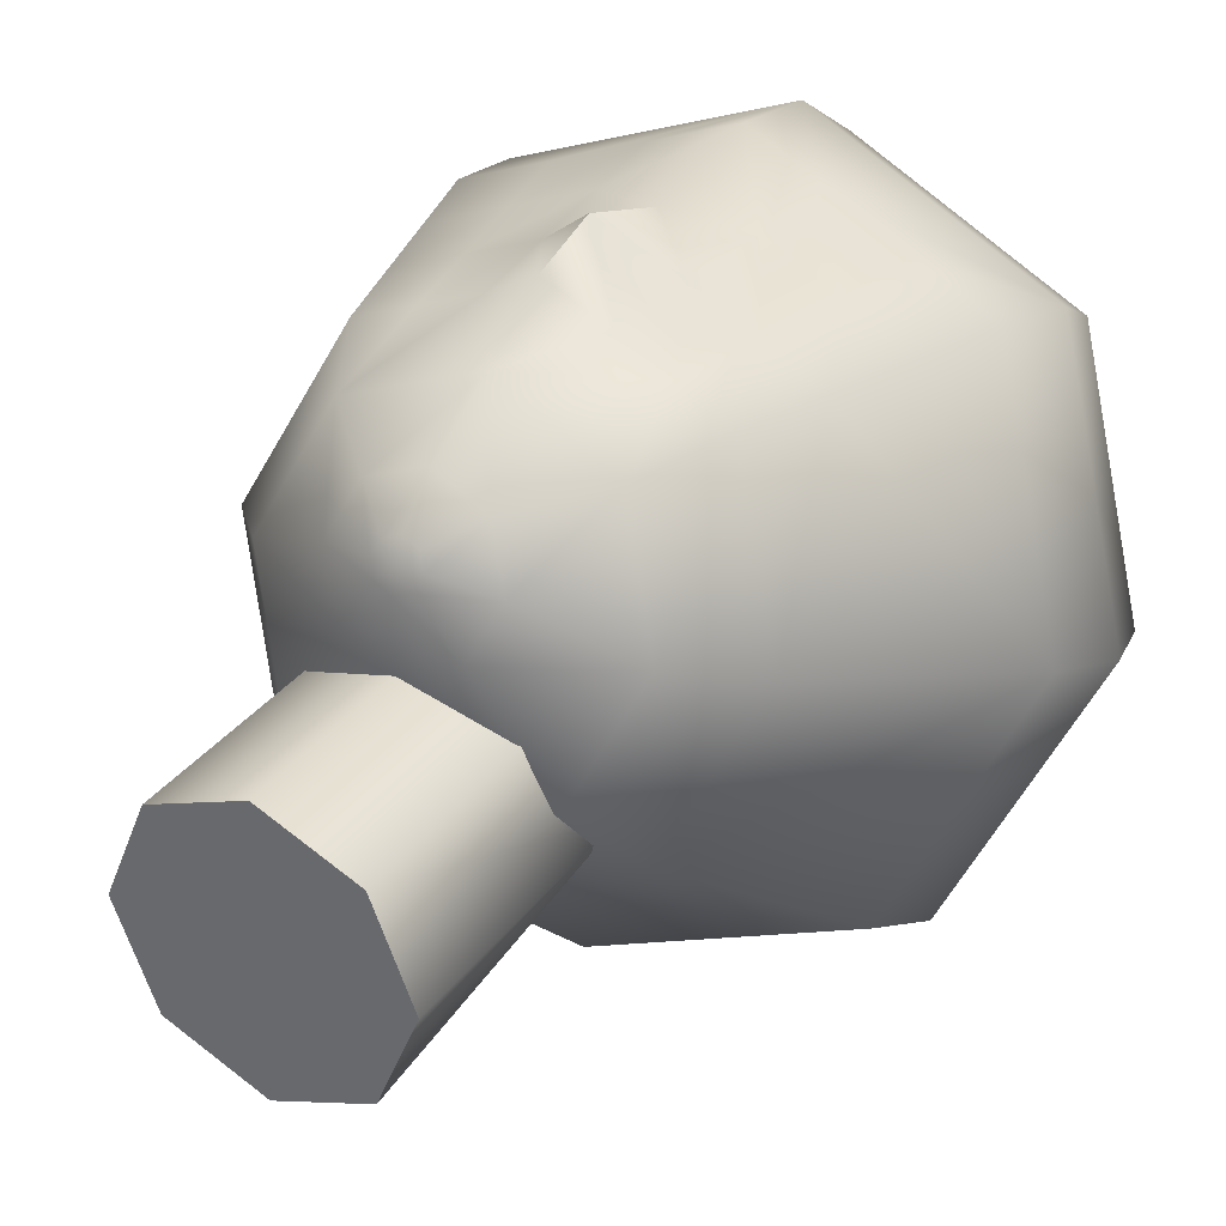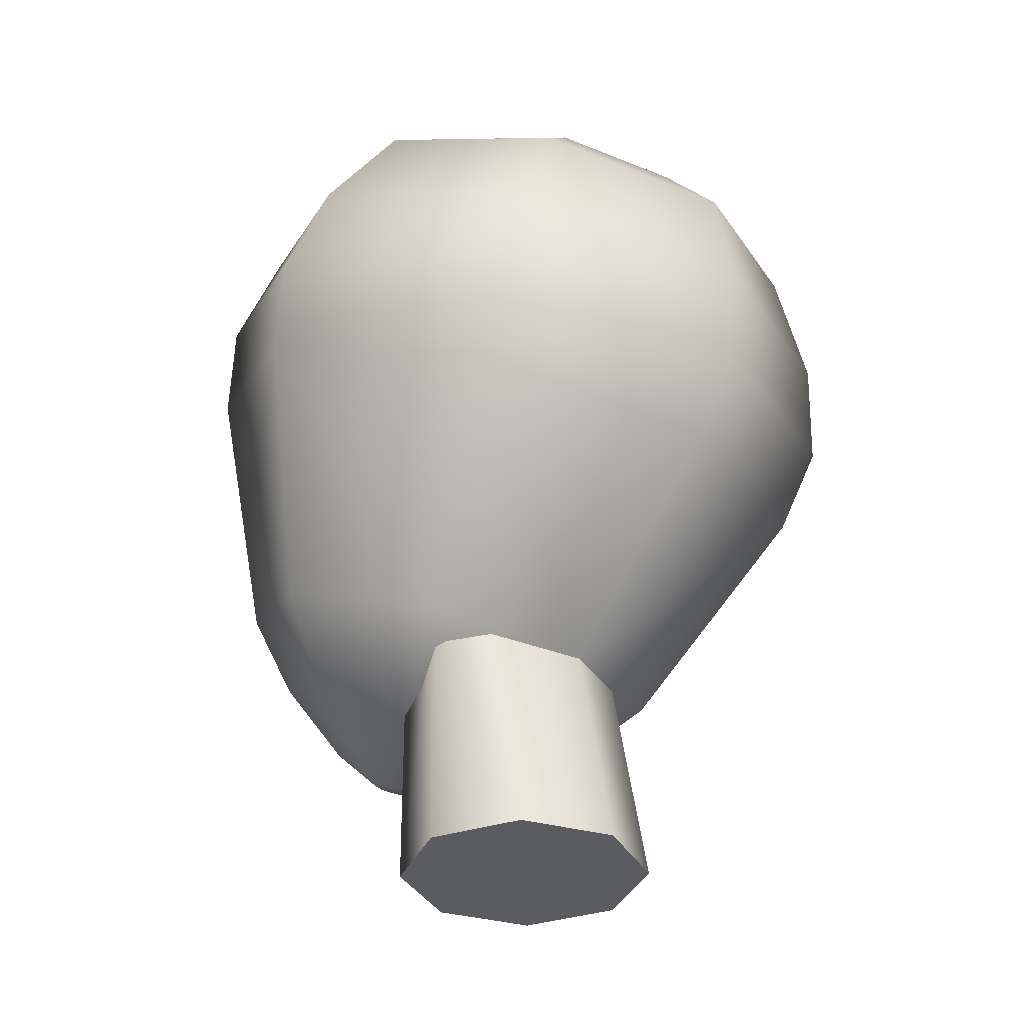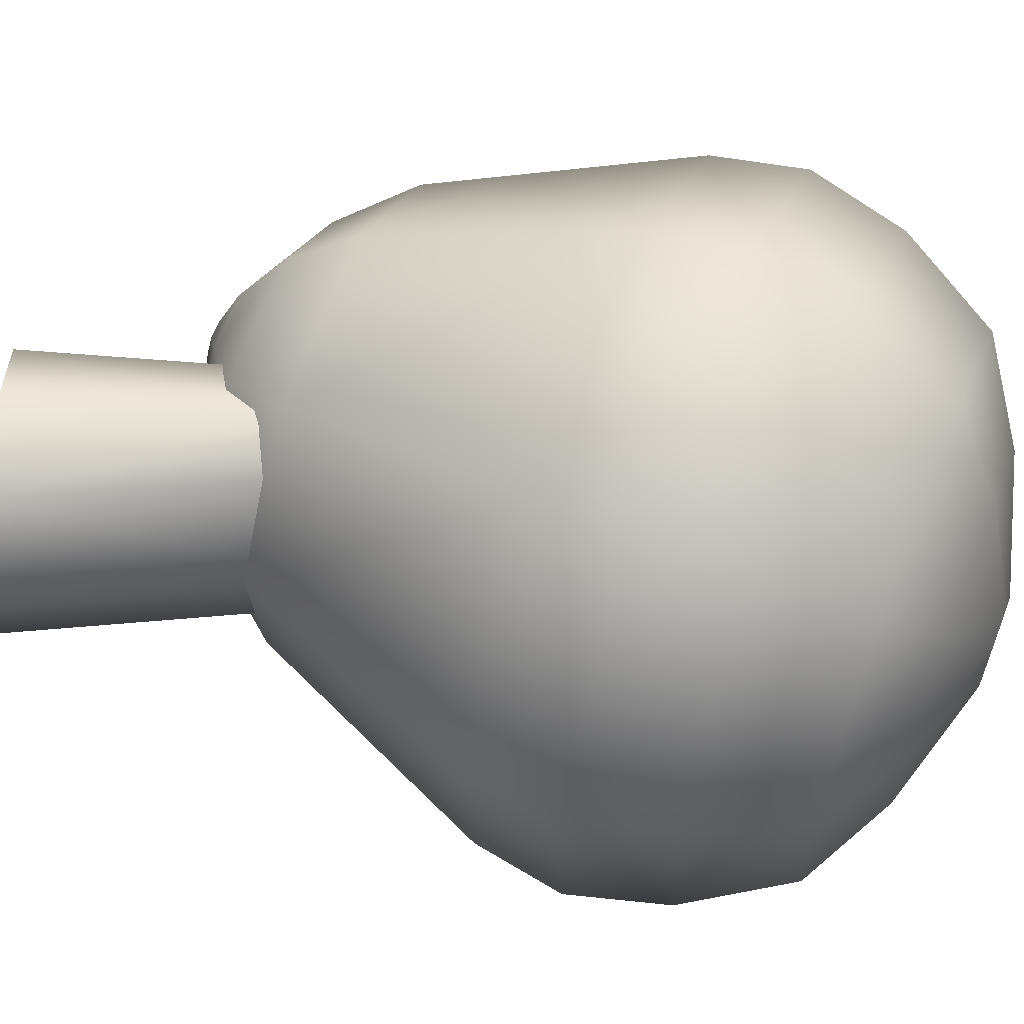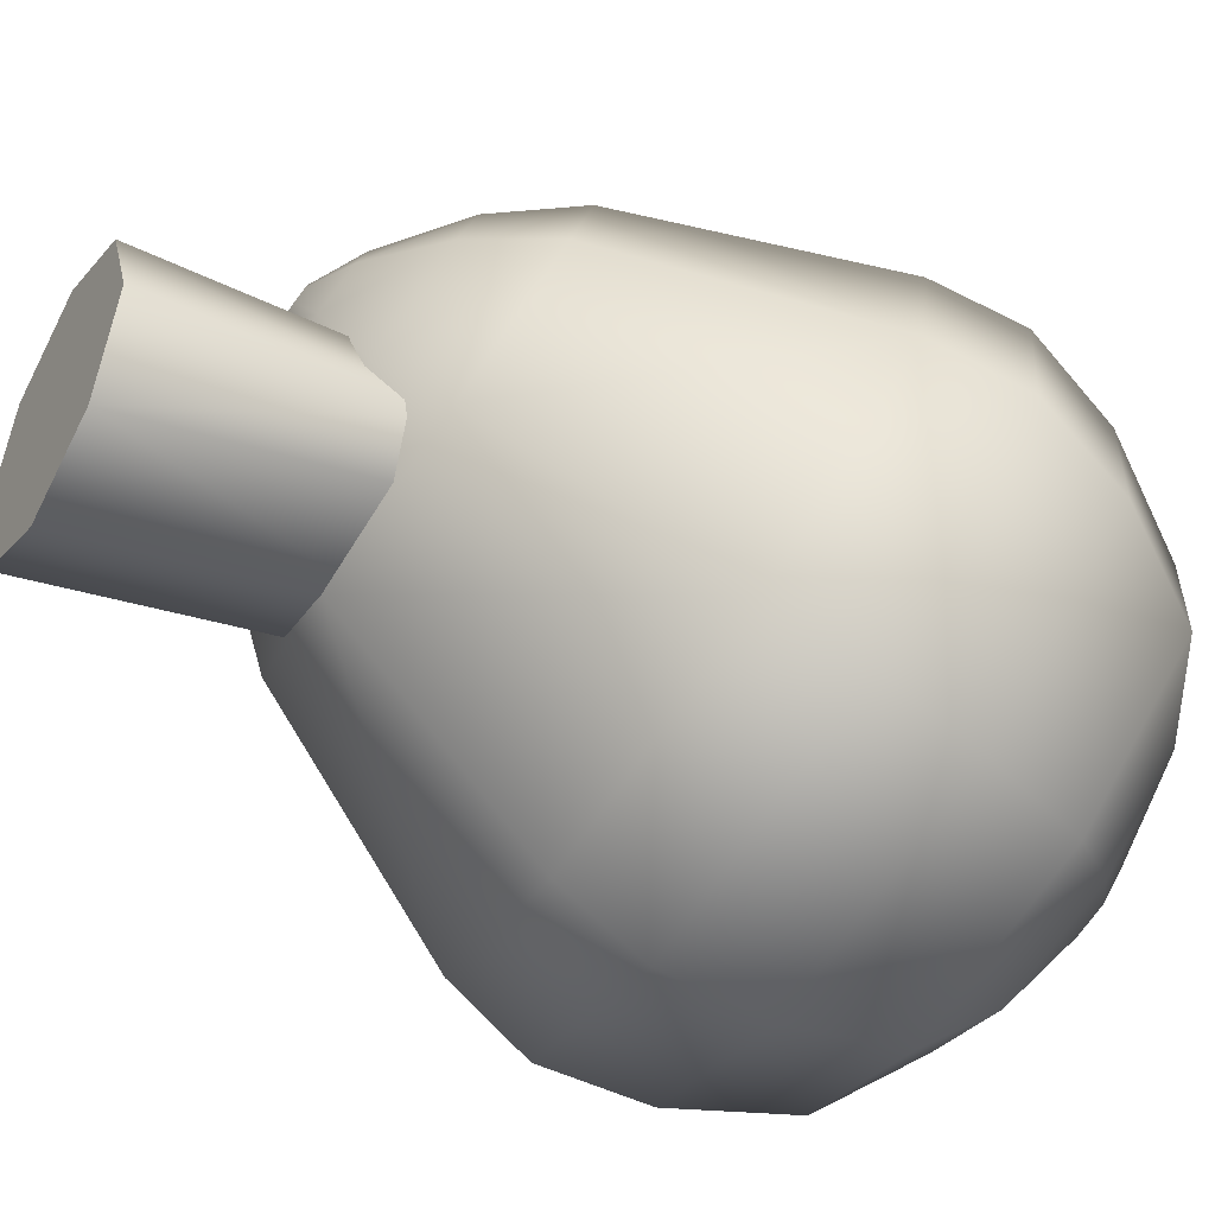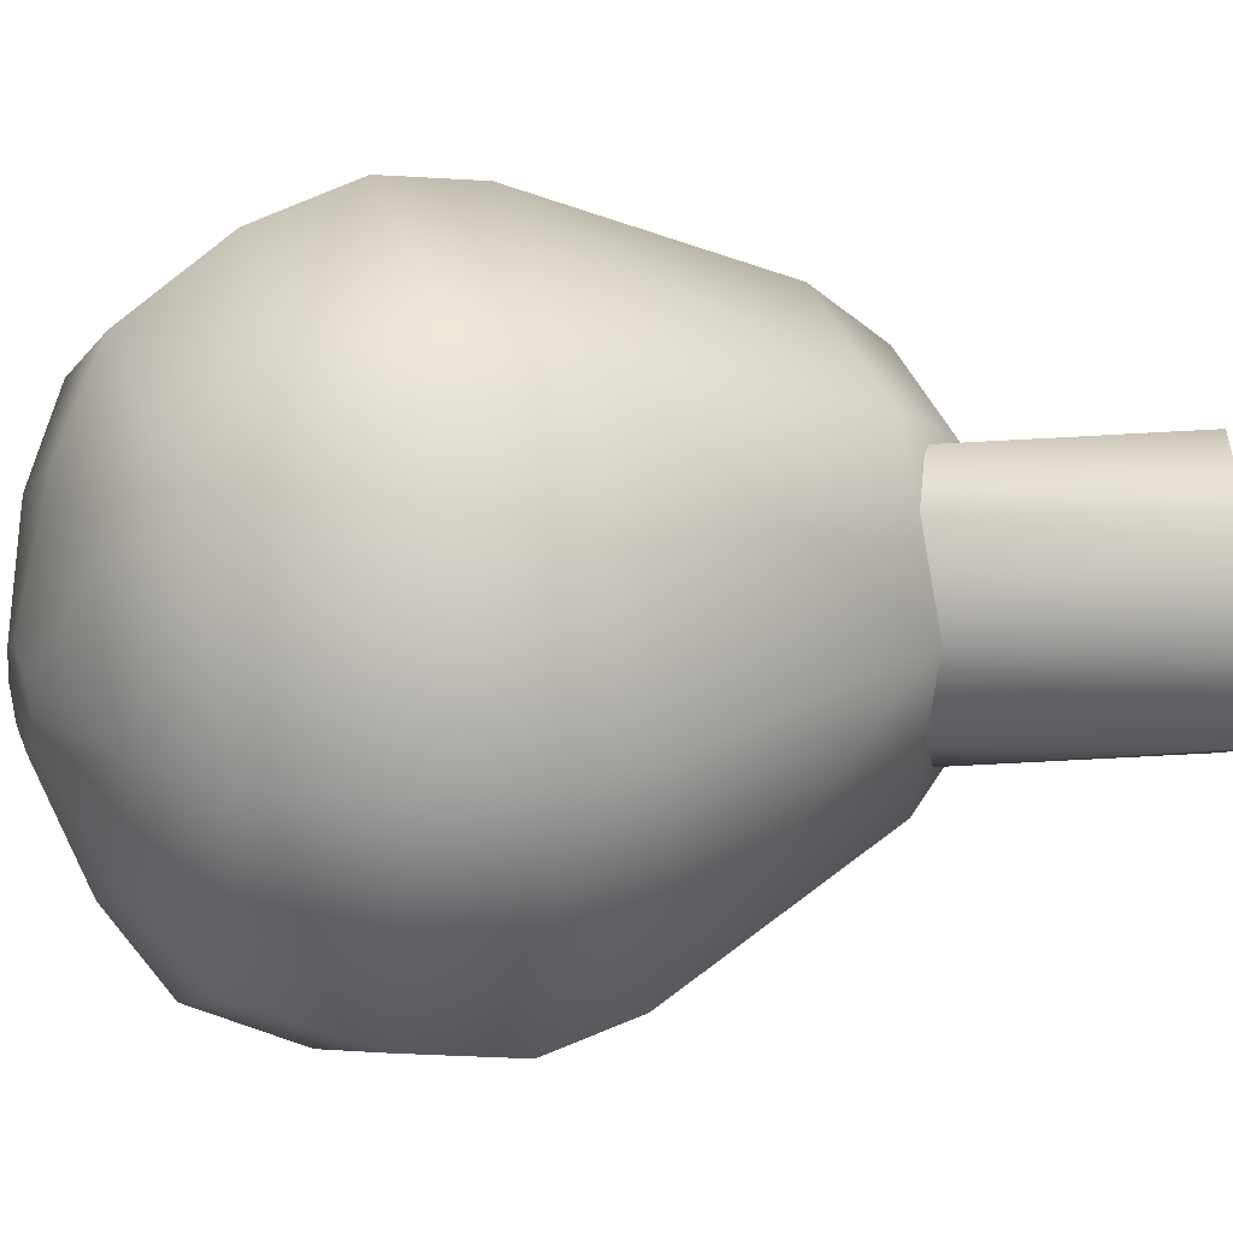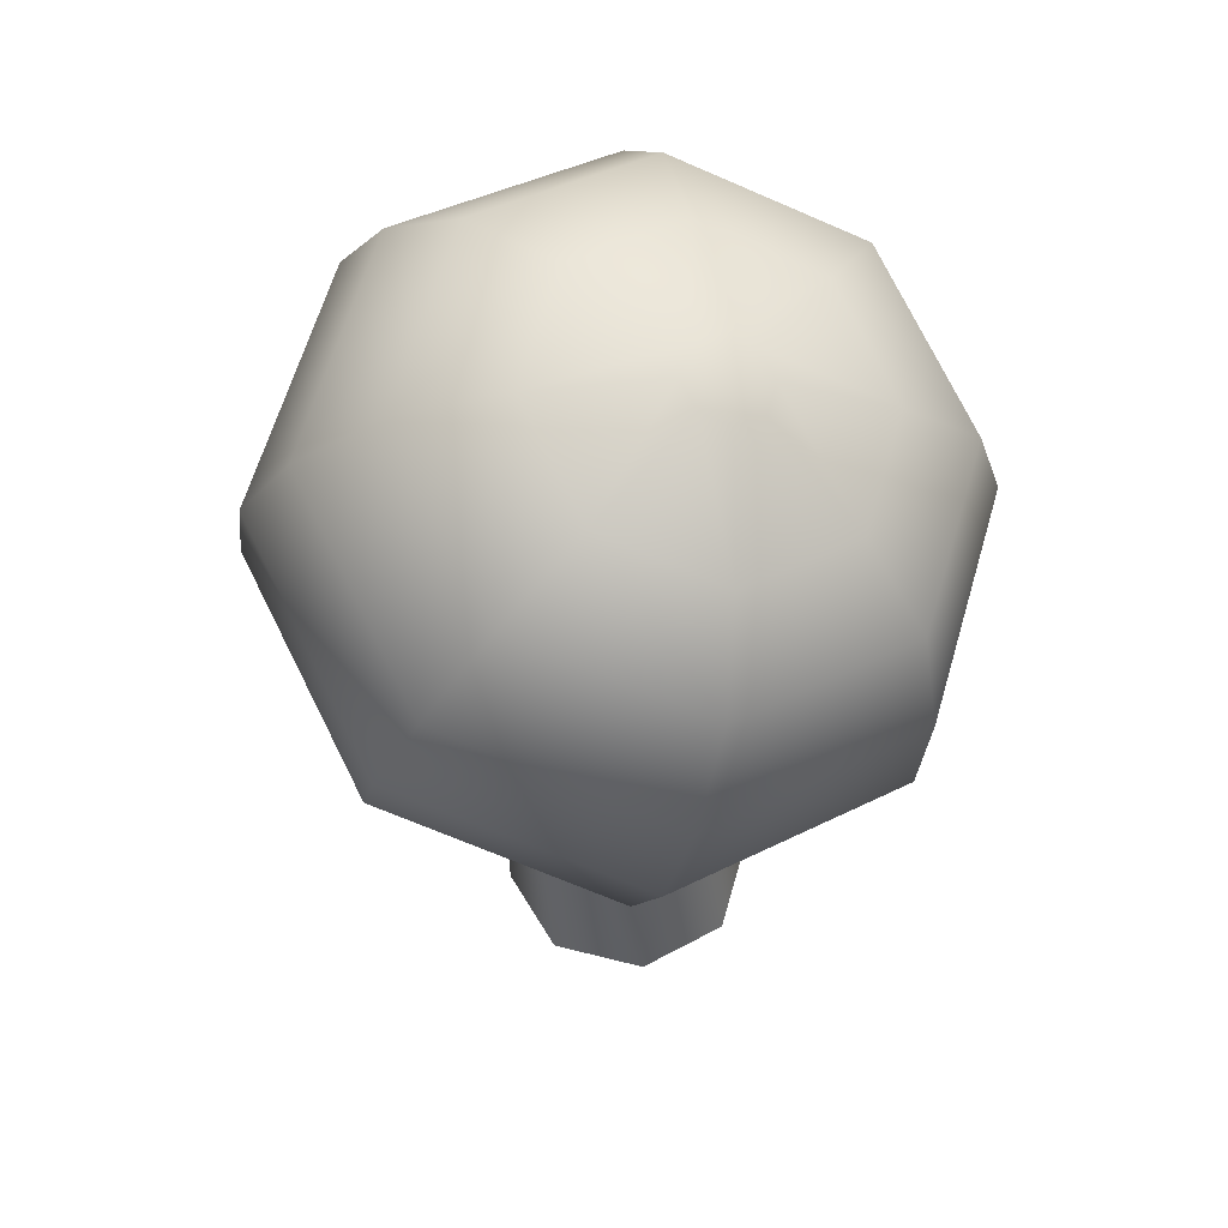
<metadata>
{"format":"obj","ext":"obj","renderer":"f3d","projection":"perspective","resolution":1024,"background":"white","views":[{"elev":33.0,"azim":31.1,"up":"+Z"},{"elev":-33.8,"azim":136.7,"up":"+Y"},{"elev":-42.3,"azim":84.1,"up":"+Z"},{"elev":-45.2,"azim":60.7,"up":"+Z"},{"elev":-71.6,"azim":-86.9,"up":"+Z"},{"elev":55.2,"azim":127.7,"up":"+Y"}]}
</metadata>
<code>
o Head_Cylinder.001
v 0.006822 0.937 -0.09536
v 0.006822 1.08 -0.2362
v 0.1255 0.9543 -0.04937
v 0.1824 1.106 -0.1682
v 0.1746 0.9962 0.06165
v 0.2552 1.168 -0.003836
v 0.1255 1.038 0.1727
v 0.1824 1.23 0.1605
v -0.003559 1.055 0.2187
v 0.006822 1.255 0.2285
v -0.1118 1.038 0.1727
v -0.1688 1.23 0.1605
v -0.161 0.9962 0.06165
v -0.2415 1.168 -0.003836
v -0.1118 0.9543 -0.04937
v -0.1688 1.106 -0.1682
v 0.1908 1.167 -0.2003
v 0.006822 1.14 -0.2716
v 0.2671 1.232 -0.0281
v 0.1908 1.297 0.1441
v 0.006822 1.324 0.2154
v -0.1772 1.297 0.1441
v -0.2534 1.232 -0.0281
v -0.1772 1.167 -0.2003
v 0.1771 1.241 -0.2137
v 0.006822 1.216 -0.2797
v 0.2477 1.301 -0.05431
v 0.1771 1.362 0.105
v 0.006822 1.387 0.171
v -0.1635 1.362 0.105
v -0.234 1.301 -0.05431
v -0.1635 1.241 -0.2137
v 0.1449 1.324 -0.2103
v 0.006822 1.304 -0.2638
v 0.202 1.373 -0.08114
v 0.1449 1.421 0.048
v 0.006822 1.441 0.1015
v -0.1312 1.421 0.048
v -0.1884 1.373 -0.08114
v -0.1312 1.324 -0.2103
v 0.09497 1.379 -0.1776
v 0.006822 1.366 -0.2118
v 0.1315 1.41 -0.09516
v 0.09497 1.441 -0.01268
v 0.006822 1.454 0.02148
v -0.08133 1.441 -0.01268
v -0.1178 1.41 -0.09516
v -0.08133 1.379 -0.1776
v 0.02888 1.429 -0.126
v 0.006822 1.426 -0.1346
v 0.03802 1.437 -0.1054
v 0.02888 1.445 -0.08475
v 0.006822 1.448 -0.0762
v -0.01524 1.445 -0.08475
v -0.02437 1.437 -0.1054
v -0.01524 1.429 -0.126
v 0.006822 0.9045 -0.0362
v 0.09446 0.9173 -0.002238
v 0.1308 0.9482 0.07976
v 0.09446 0.9792 0.1618
v 0.006822 0.992 0.1957
v -0.08082 0.9792 0.1618
v -0.1171 0.9482 0.07976
v -0.08082 0.9173 -0.002238
v 0.006822 0.8988 0.06369
v 0.04586 0.9045 0.07882
v 0.06203 0.9183 0.1153
v 0.04586 0.9321 0.1519
v 0.006822 0.9378 0.167
v -0.03222 0.9321 0.1519
v -0.04839 0.9183 0.1153
v -0.03222 0.9045 0.07882
v 0.006822 0.8986 0.1111
v 0.01828 0.9003 0.1156
v 0.02302 0.9044 0.1263
v 0.01828 0.9084 0.137
v 0.006822 0.9101 0.1414
v -0.004634 0.9084 0.137
v -0.009379 0.9044 0.1263
v -0.004634 0.9003 0.1156
v 0.006923 0.7736 -0.1272
v 0.006923 0.9777 -0.0879
v 0.07411 0.7736 -0.09937
v 0.07411 0.9777 -0.06007
v 0.1019 0.7736 -0.03219
v 0.1019 0.9637 -0.03219
v 0.07411 0.7736 0.035
v 0.07411 0.9637 0.035
v 0.006923 0.7736 0.06283
v 0.006923 0.9637 0.06283
v -0.06026 0.7736 0.035
v -0.06026 0.9637 0.035
v -0.08809 0.7736 -0.03219
v -0.08809 0.9637 -0.03219
v -0.06026 0.7736 -0.09937
v -0.06026 0.9777 -0.06007
v 0.1635 1.166 0.1645
v 0.1445 1.102 0.1686
v 0.08593 1.044 0.188
v 0.04638 1.05 0.2033
v 0.06536 1.247 0.2059
v 0.1239 1.238 0.1832
v 0.006822 1.161 0.2166
v 0.006822 1.089 0.2428
v -0.03273 1.05 0.2033
v -0.07229 1.044 0.188
v -0.1103 1.238 0.1832
v -0.05172 1.247 0.2059
v -0.1498 1.166 0.1645
v -0.1308 1.102 0.1686
v -0.03906 1.115 0.2042
v -0.08495 1.109 0.1864
v -0.04539 1.181 0.205
v -0.0976 1.173 0.1848
v 0.09859 1.109 0.1864
v 0.05271 1.115 0.2042
v 0.1112 1.173 0.1848
v 0.05903 1.181 0.205
f 1 4 3
f 3 6 5
f 6 97 98
f 118 10 103
f 107 109 114
f 14 13 110
f 4 19 6
f 14 15 13
f 16 1 15
f 7 59 5
f 22 31 23
f 21 22 107
f 16 18 2
f 4 18 17
f 6 20 8
f 12 23 14
f 20 21 101
f 14 24 16
f 26 33 25
f 21 28 29
f 19 25 27
f 23 32 24
f 21 30 22
f 20 27 28
f 18 25 17
f 18 32 26
f 40 47 48
f 26 40 34
f 31 38 39
f 28 37 29
f 27 33 35
f 31 40 32
f 29 38 30
f 27 36 28
f 42 56 50
f 37 46 38
f 35 44 36
f 34 41 33
f 40 42 34
f 39 46 47
f 36 45 37
f 33 43 35
f 53 52 51
f 47 54 55
f 44 53 45
f 41 51 43
f 48 55 56
f 46 53 54
f 43 52 44
f 42 49 41
f 60 67 59
f 13 62 11
f 61 60 99
f 15 63 13
f 5 58 3
f 105 106 62
f 1 64 15
f 3 57 1
f 71 80 79
f 58 65 57
f 64 65 72
f 62 71 70
f 61 68 60
f 59 66 58
f 63 72 71
f 61 70 69
f 80 74 76
f 69 78 77
f 68 75 67
f 66 73 65
f 72 73 80
f 70 79 78
f 69 76 68
f 67 74 66
f 82 83 81
f 83 86 85
f 86 87 85
f 88 89 87
f 89 92 91
f 92 93 91
f 90 88 84
f 94 95 93
f 95 82 81
f 95 83 87
f 112 11 106
f 114 110 112
f 9 111 105
f 111 106 105
f 103 111 104
f 113 112 111
f 10 113 103
f 108 114 113
f 100 104 9
f 116 103 104
f 7 115 99
f 99 116 100
f 98 117 115
f 115 118 116
f 97 102 117
f 117 101 118
f 1 2 4
f 3 4 6
f 7 5 98
f 5 6 98
f 6 8 97
f 118 101 10
f 107 12 109
f 13 11 110
f 110 109 14
f 109 12 14
f 4 17 19
f 14 16 15
f 16 2 1
f 7 60 59
f 22 30 31
f 22 12 107
f 107 108 21
f 108 10 21
f 16 24 18
f 4 2 18
f 6 19 20
f 12 22 23
f 21 10 101
f 101 102 20
f 102 8 20
f 14 23 24
f 26 34 33
f 21 20 28
f 19 17 25
f 23 31 32
f 21 29 30
f 20 19 27
f 18 26 25
f 18 24 32
f 40 39 47
f 26 32 40
f 31 30 38
f 28 36 37
f 27 25 33
f 31 39 40
f 29 37 38
f 27 35 36
f 42 48 56
f 37 45 46
f 35 43 44
f 34 42 41
f 40 48 42
f 39 38 46
f 36 44 45
f 33 41 43
f 51 49 55
f 49 50 55
f 50 56 55
f 55 54 51
f 54 53 51
f 47 46 54
f 44 52 53
f 41 49 51
f 48 47 55
f 46 45 53
f 43 51 52
f 42 50 49
f 60 68 67
f 13 63 62
f 60 7 99
f 99 100 61
f 100 9 61
f 15 64 63
f 5 59 58
f 61 9 105
f 106 11 62
f 61 105 62
f 1 57 64
f 3 58 57
f 71 72 80
f 58 66 65
f 64 57 65
f 62 63 71
f 61 69 68
f 59 67 66
f 63 64 72
f 61 62 70
f 80 73 74
f 74 75 76
f 76 77 78
f 78 79 76
f 79 80 76
f 69 70 78
f 68 76 75
f 66 74 73
f 72 65 73
f 70 71 79
f 69 77 76
f 67 75 74
f 82 84 83
f 83 84 86
f 86 88 87
f 88 90 89
f 89 90 92
f 92 94 93
f 86 84 88
f 84 82 90
f 82 96 90
f 96 94 92
f 90 96 92
f 94 96 95
f 95 96 82
f 95 81 83
f 83 85 87
f 87 89 95
f 89 91 95
f 91 93 95
f 112 110 11
f 114 109 110
f 9 104 111
f 111 112 106
f 103 113 111
f 113 114 112
f 10 108 113
f 108 107 114
f 100 116 104
f 116 118 103
f 7 98 115
f 99 115 116
f 98 97 117
f 115 117 118
f 97 8 102
f 117 102 101

</code>
